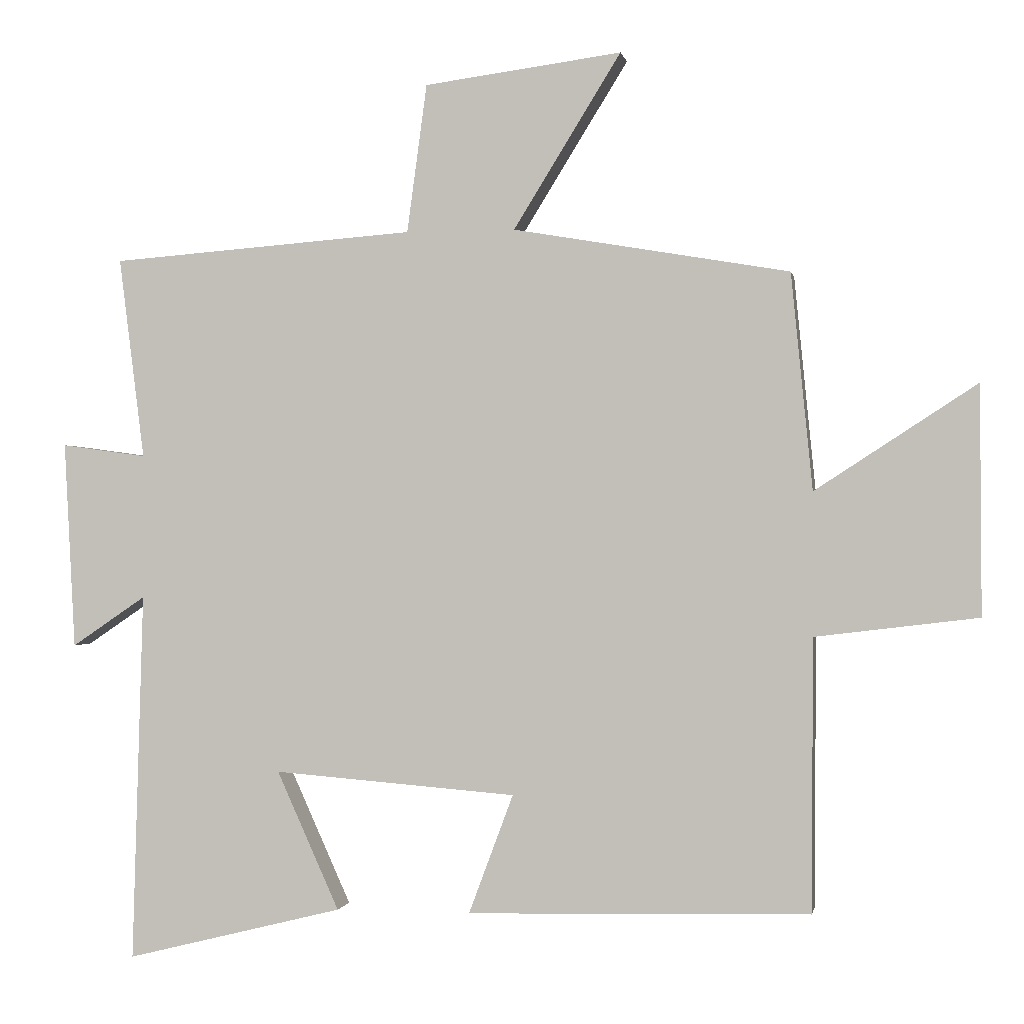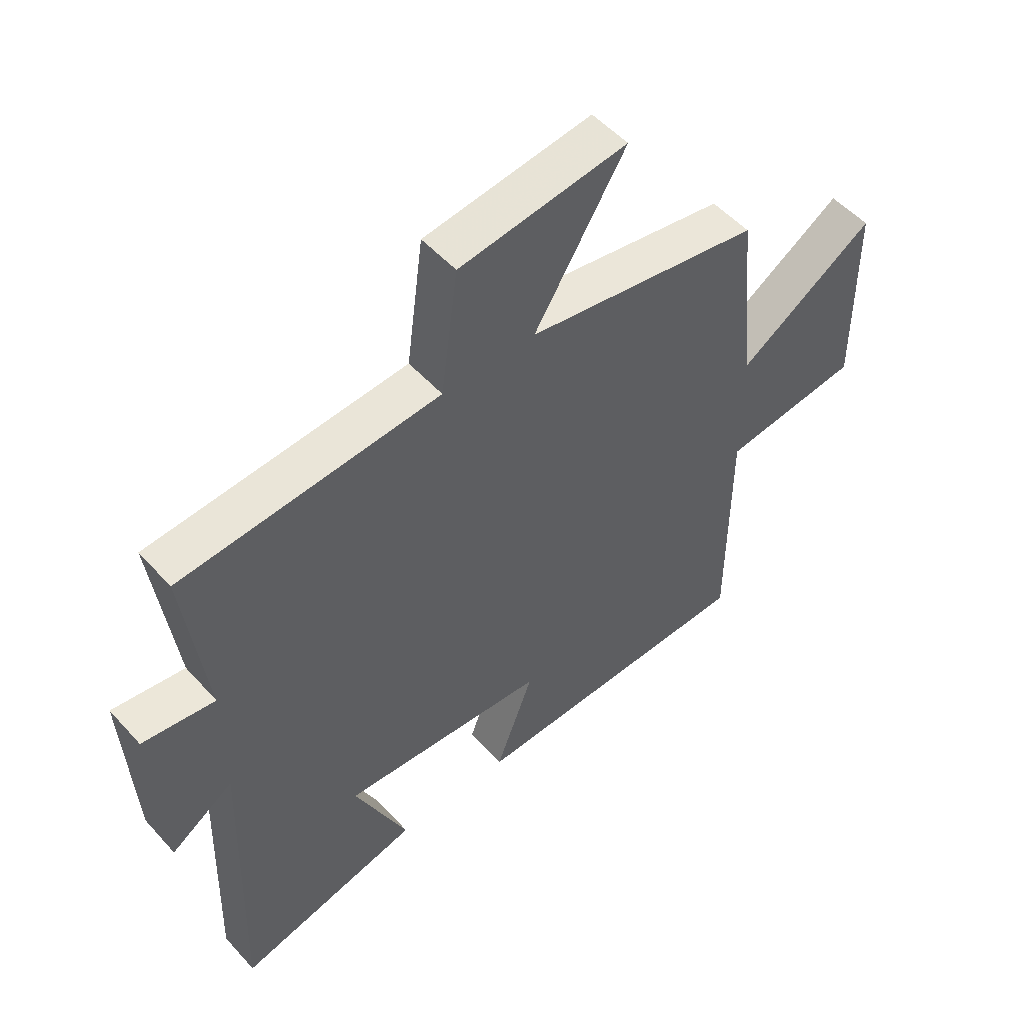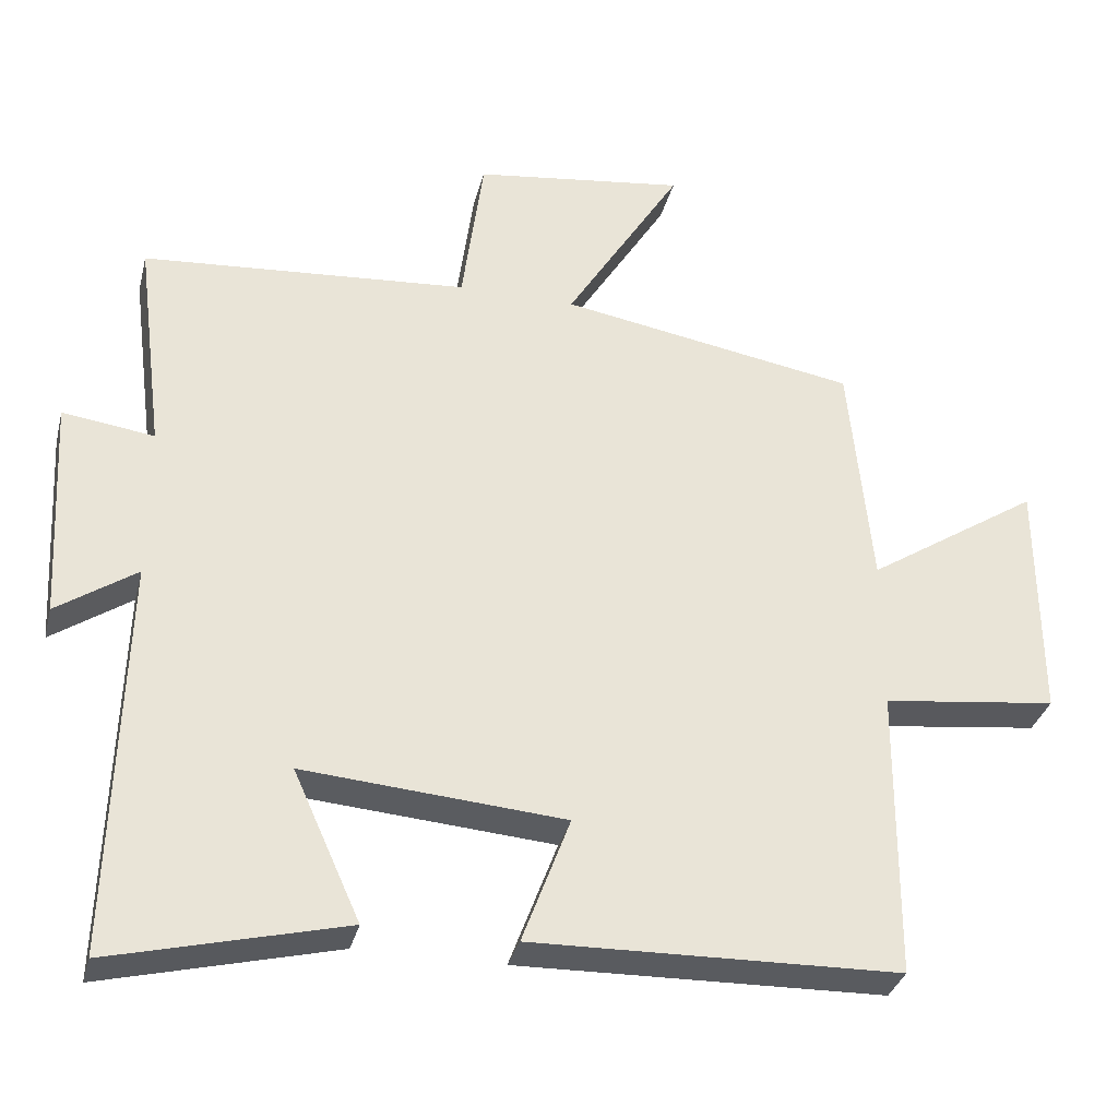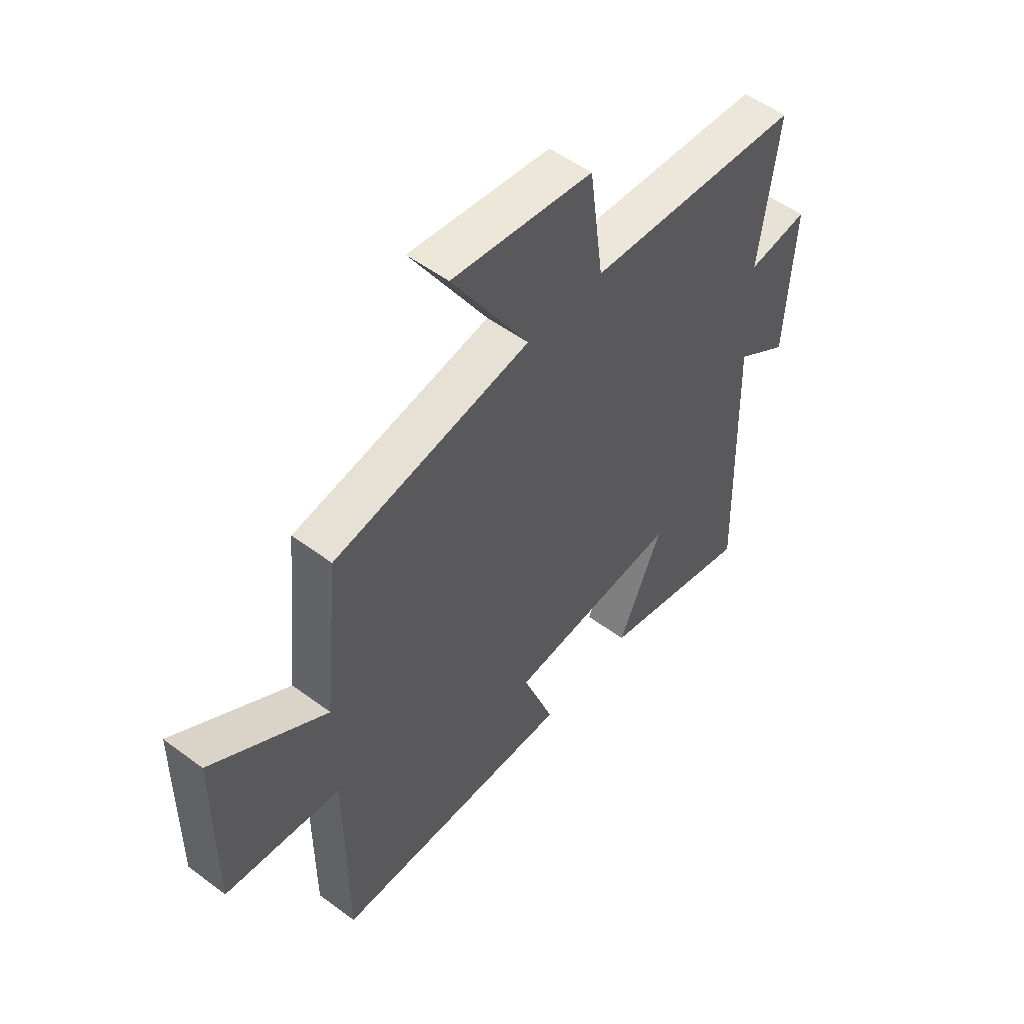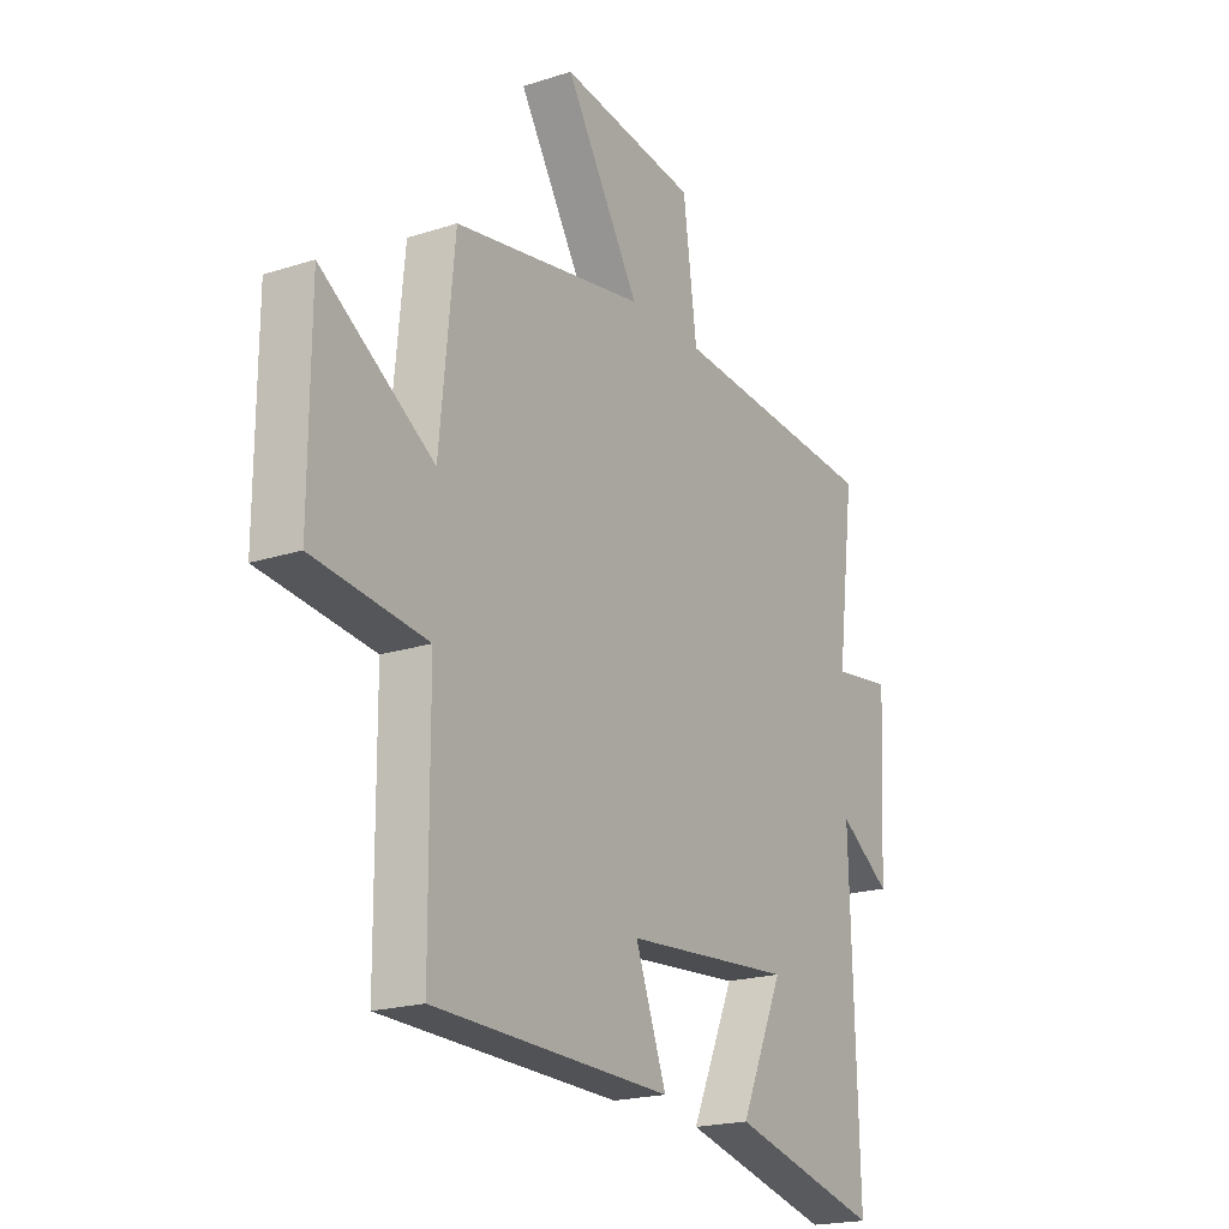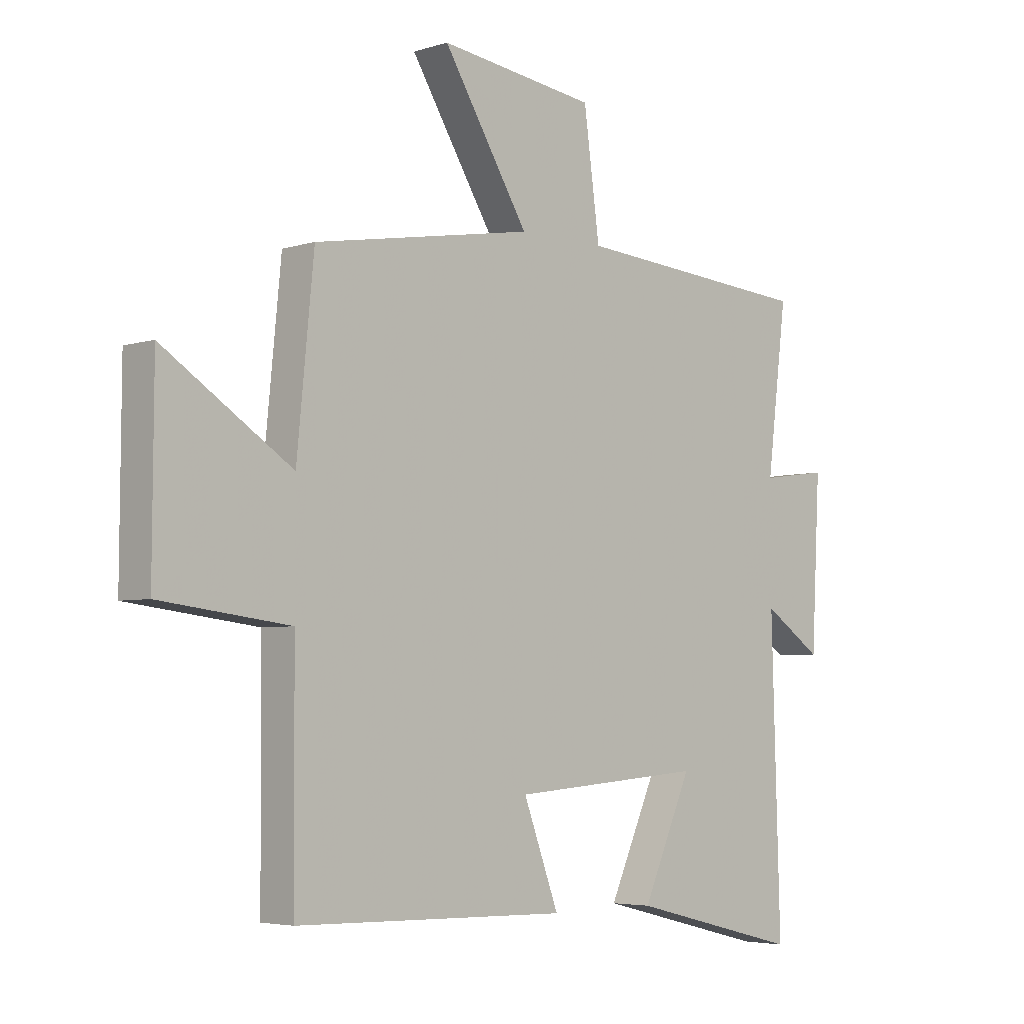
<metadata>
{"format":"obj","ext":"obj","renderer":"f3d","projection":"perspective","resolution":1024,"background":"white","views":[{"elev":-0.5,"azim":-169.6,"up":"+Z"},{"elev":52.1,"azim":139.4,"up":"+Z"},{"elev":-33.1,"azim":166.2,"up":"+Z"},{"elev":52.7,"azim":-51.3,"up":"+Z"},{"elev":-20.1,"azim":-59.2,"up":"+Z"},{"elev":-4.5,"azim":-44.8,"up":"+Z"}]}
</metadata>
<code>
v 0.537 0.07 0.466
v 0.5 0.07 0.172
v 0.624 0.07 0.189
v 0.608 0.07 -0.113
v 0.5 0.07 -0.04
v 0.516 0.07 -0.579
v 0.199 0.07 -0.5
v 0.29 0.07 -0.298
v -0.064 0.07 -0.326
v 0.001 0.07 -0.5
v -0.498 0.07 -0.488
v -0.5 0.07 -0.092
v -0.737 0.07 -0.063
v -0.735 0.07 0.269
v -0.5 0.07 0.116
v -0.469 0.07 0.431
v -0.066 0.07 0.5
v -0.223 0.07 0.754
v 0.065 0.07 0.716
v 0.094 0.07 0.5
v 0.537 0 0.466
v 0.5 0 0.172
v 0.624 0 0.189
v 0.608 0 -0.113
v 0.5 0 -0.04
v 0.516 0 -0.579
v 0.199 0 -0.5
v 0.29 0 -0.298
v -0.064 0 -0.326
v 0.001 0 -0.5
v -0.498 0 -0.488
v -0.5 0 -0.092
v -0.737 0 -0.063
v -0.735 0 0.269
v -0.5 0 0.116
v -0.469 0 0.431
v -0.066 0 0.5
v -0.223 0 0.754
v 0.065 0 0.716
v 0.094 0 0.5
f 17 18 19 20
f 15 16 17 20
f 15 20 1 2
f 12 13 14 15
f 12 15 2
f 9 10 11 12
f 8 9 12 2
f 5 6 7 8
f 5 8 2 3
f 3 4 5
f 40 39 38 37
f 40 37 36 35
f 22 21 40 35
f 35 34 33 32
f 22 35 32
f 32 31 30 29
f 22 32 29 28
f 28 27 26 25
f 23 22 28 25
f 25 24 23
f 1 21 22 2
f 2 22 23 3
f 3 23 24 4
f 4 24 25 5
f 5 25 26 6
f 6 26 27 7
f 7 27 28 8
f 8 28 29 9
f 9 29 30 10
f 10 30 31 11
f 11 31 32 12
f 12 32 33 13
f 13 33 34 14
f 14 34 35 15
f 15 35 36 16
f 16 36 37 17
f 17 37 38 18
f 18 38 39 19
f 19 39 40 20
f 20 40 21 1

</code>
